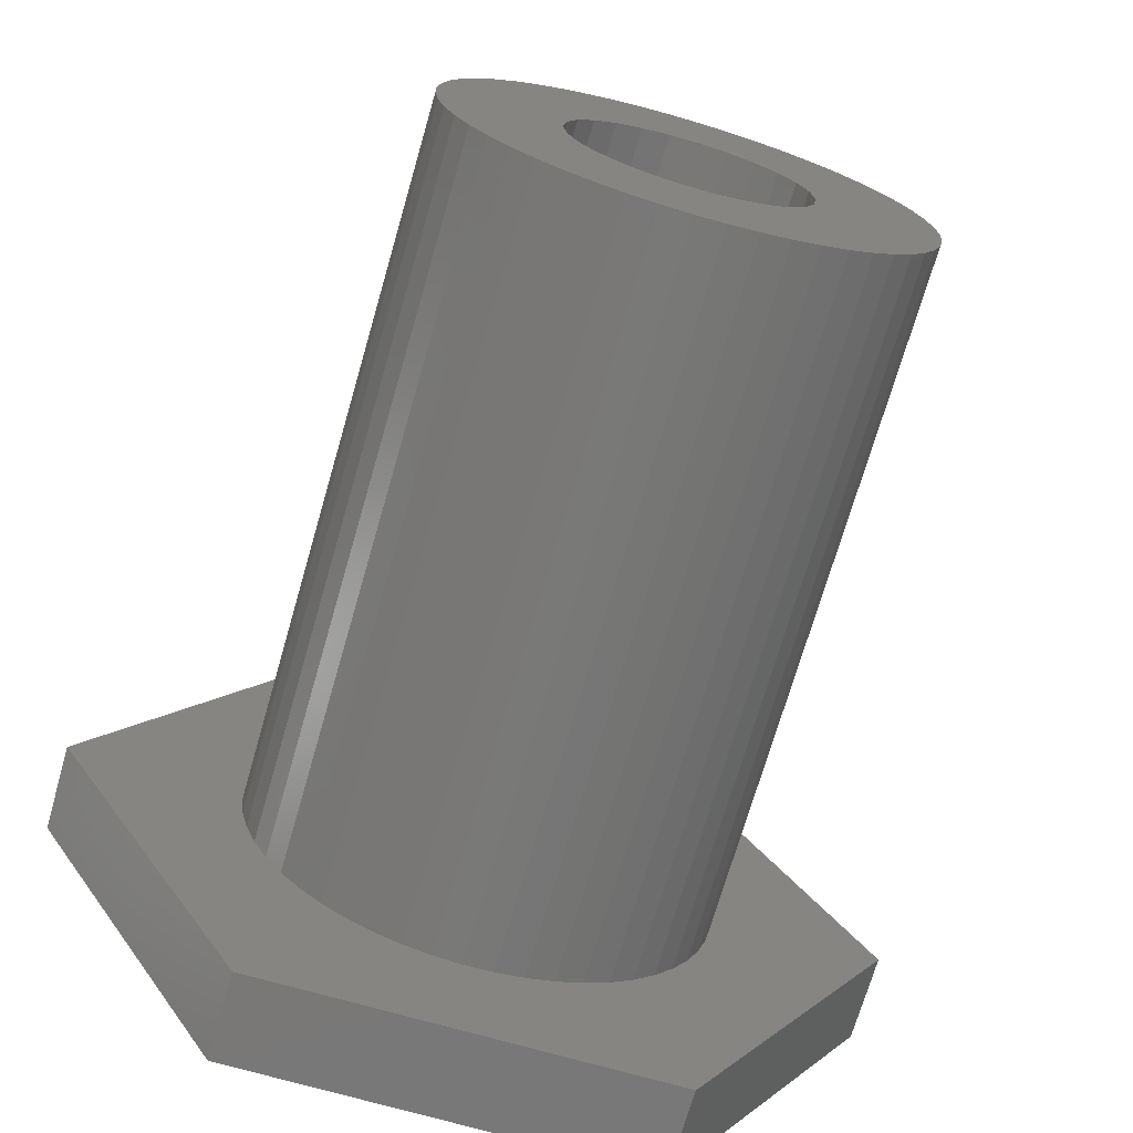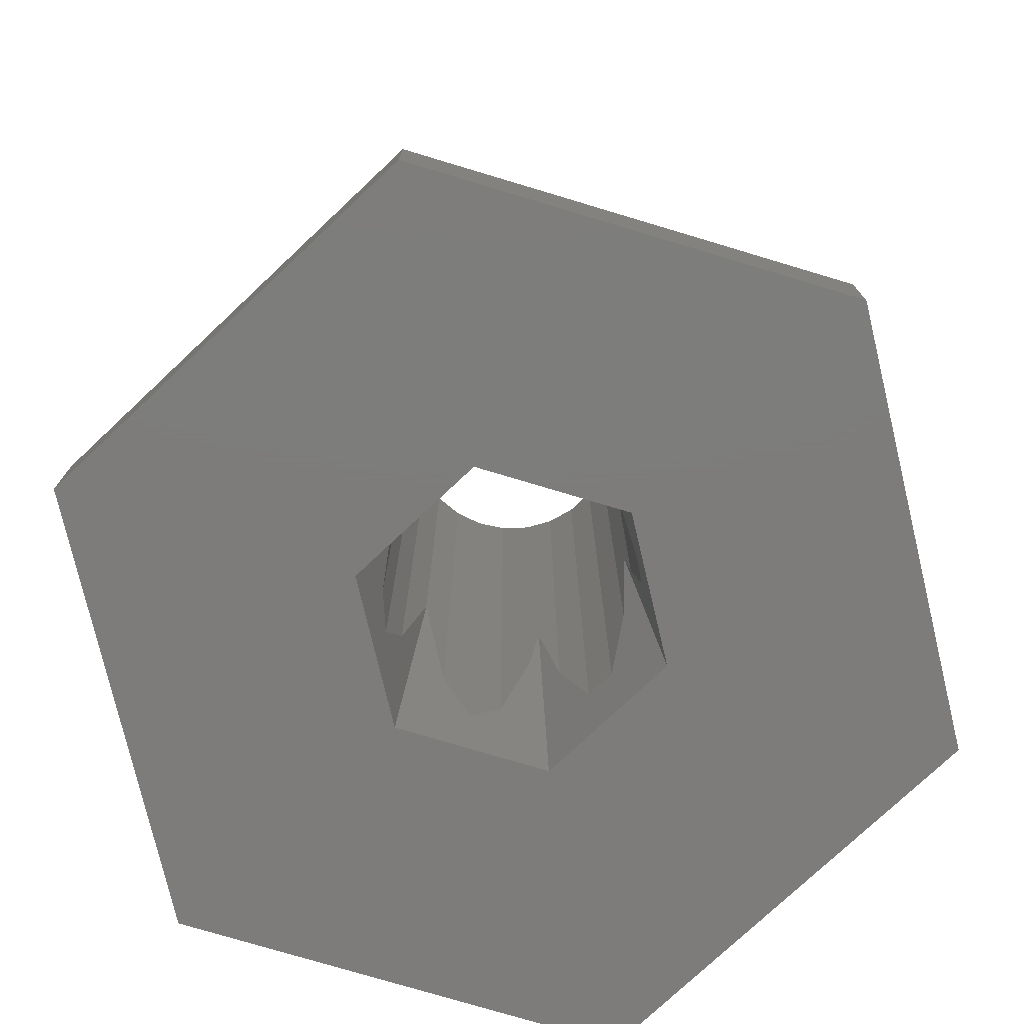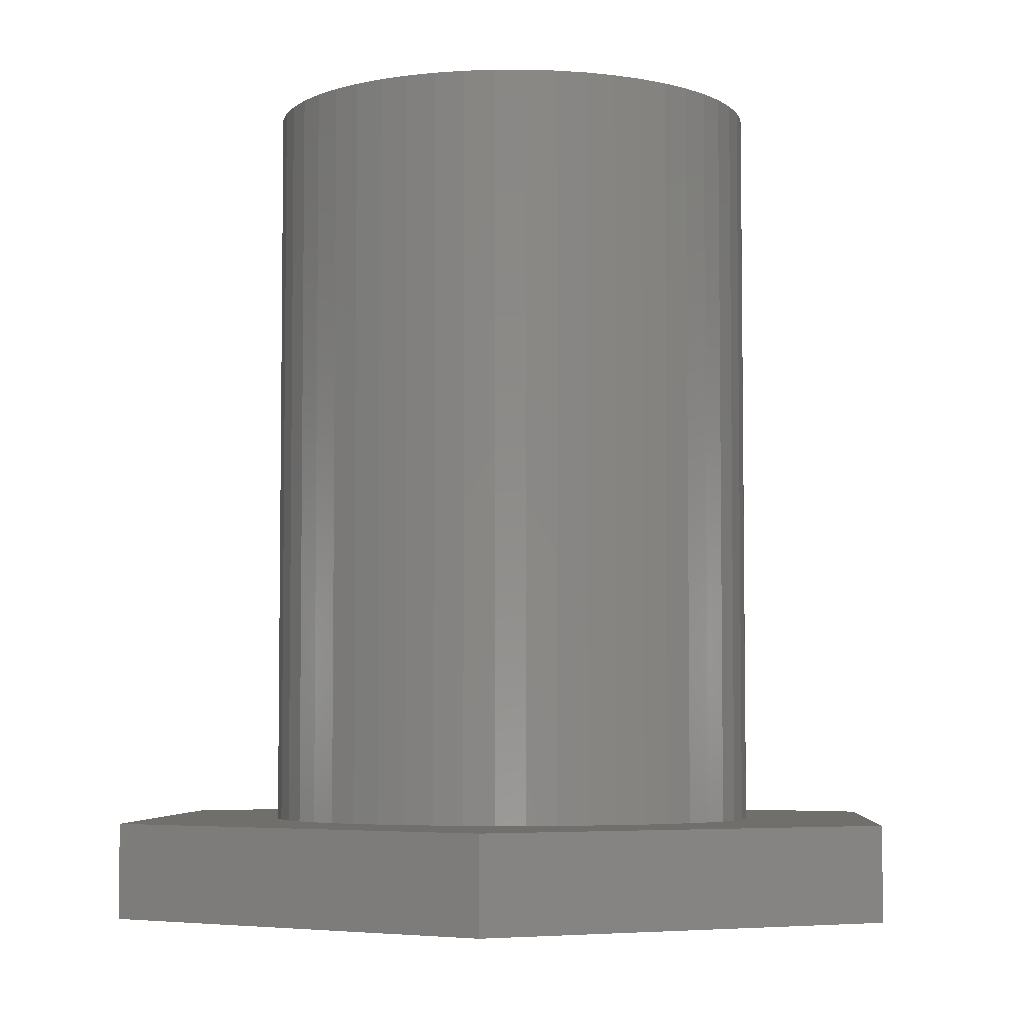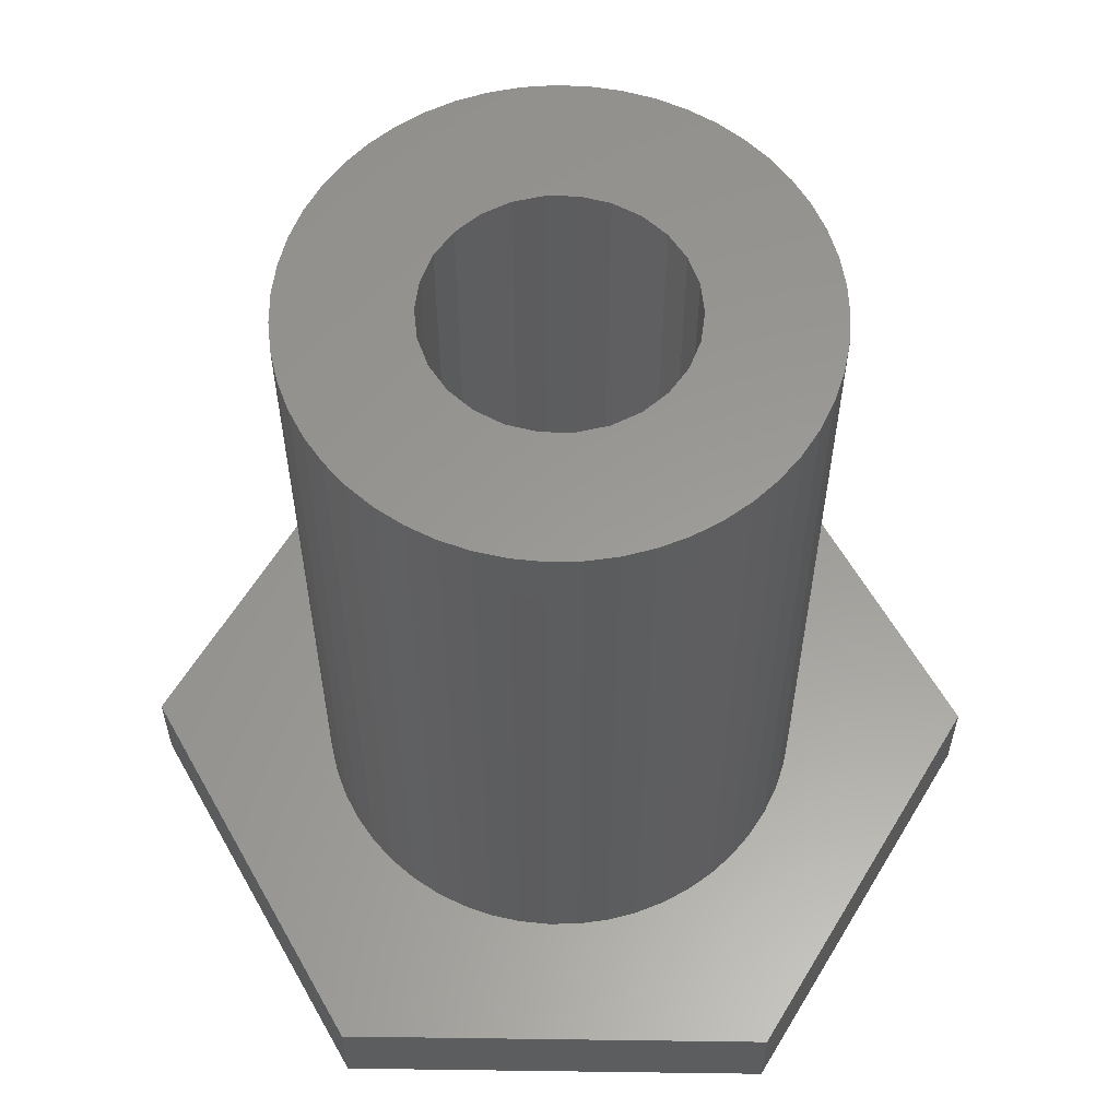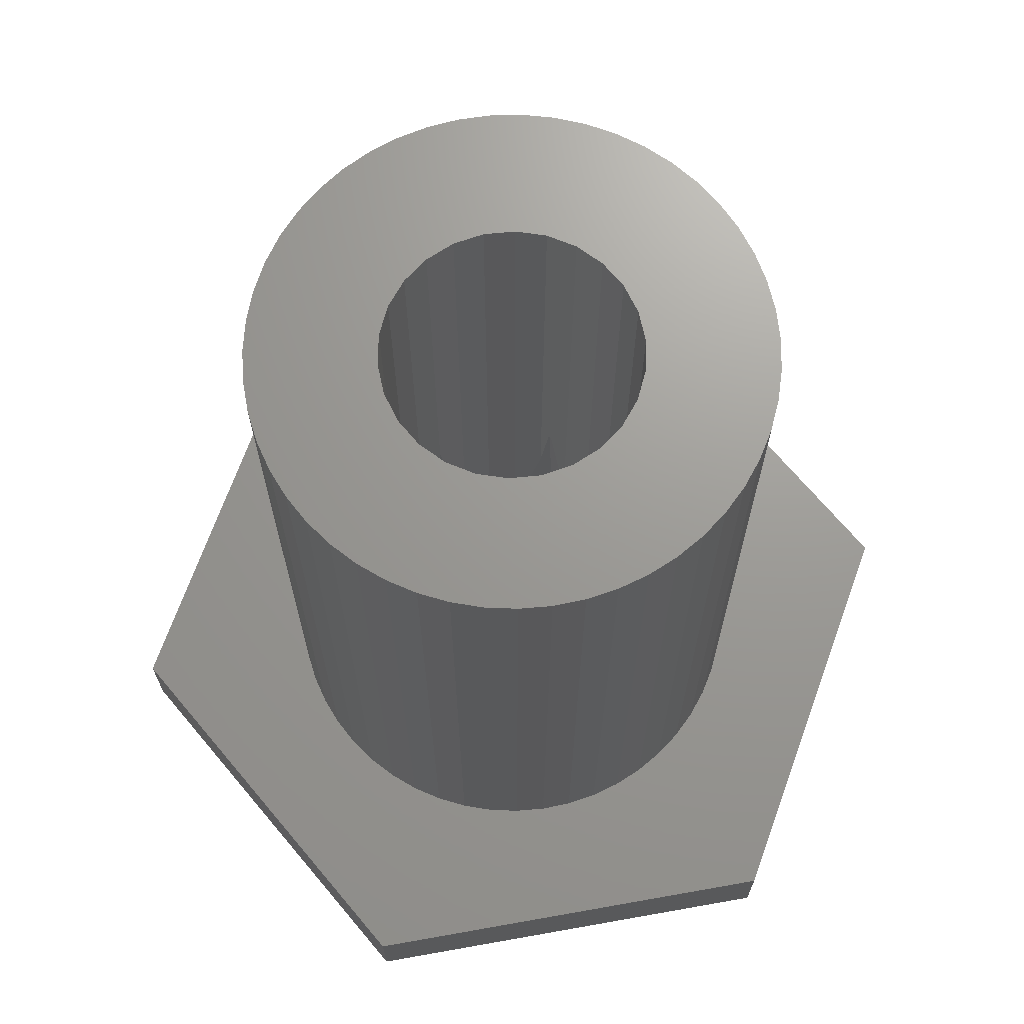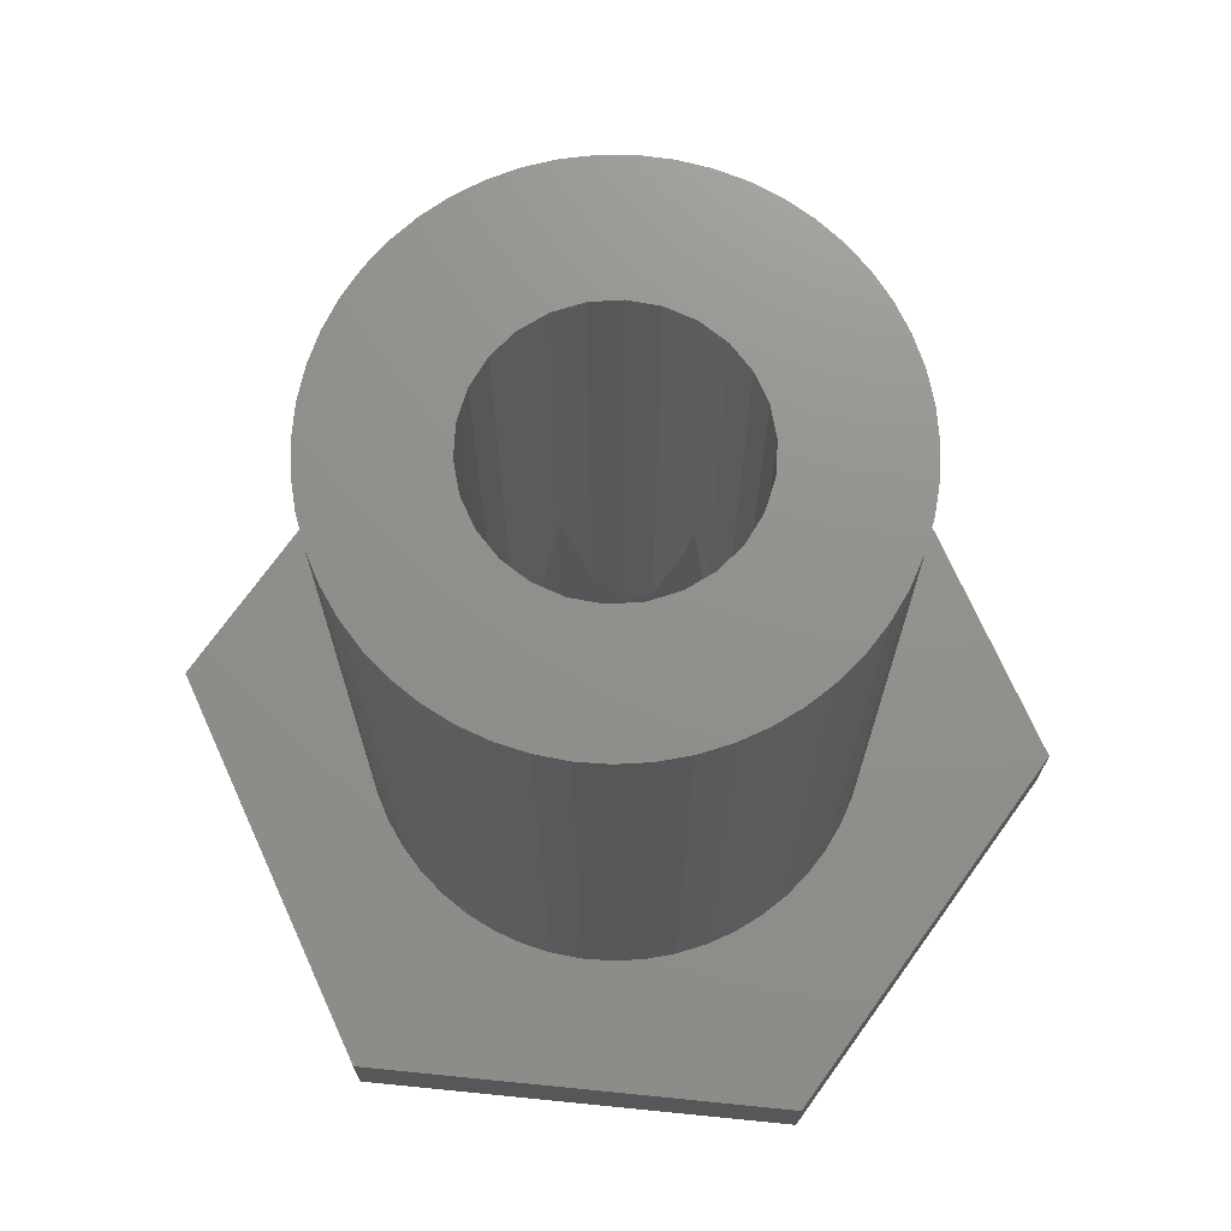
<metadata>
{"format":"stl","ext":"stl","renderer":"f3d","projection":"perspective","resolution":1024,"background":"white","views":[{"elev":-71.0,"azim":-16.1,"up":"+Y"},{"elev":-76.2,"azim":43.3,"up":"+Z"},{"elev":-4.9,"azim":93.9,"up":"+Z"},{"elev":59.6,"azim":0.8,"up":"+Z"},{"elev":69.5,"azim":-130.1,"up":"+Z"},{"elev":72.4,"azim":-114.3,"up":"+Z"}]}
</metadata>
<code>
# stl→obj: 192 verts, 384 faces
v -3.48 -6.028 0
v 3.48 -6.028 1.5
v -3.48 -6.028 1.5
v 3.48 -6.028 0
v 6.96 0 0
v 6.96 0 1.5
v 3.48 6.028 0
v -3.48 6.028 1.5
v 3.48 6.028 1.5
v -3.48 6.028 0
v -6.96 0 0
v -6.96 0 1.5
v 3.97 0.4916 1.5
v 4 0 1.5
v 3.879 0.9757 1.5
v 3.73 1.445 1.5
v 3.524 1.892 1.5
v 3.265 2.311 1.5
v 2.956 2.695 1.5
v 2.602 3.038 1.5
v 2.209 3.334 1.5
v 1.783 3.581 1.5
v 1.329 3.773 1.5
v 0.8557 3.907 1.5
v 0.3691 3.983 1.5
v -0.1232 3.998 1.5
v -0.6136 3.953 1.5
v -1.095 3.847 1.5
v -1.559 3.684 1.5
v -2 3.464 1.5
v -2.411 3.192 1.5
v -2.785 2.872 1.5
v -3.116 2.508 1.5
v -3.401 2.106 1.5
v -3.634 1.672 1.5
v -3.812 1.213 1.5
v -3.932 0.735 1.5
v -3.992 0.2462 1.5
v -3.992 -0.2462 1.5
v 3.97 -0.4916 1.5
v 3.879 -0.9757 1.5
v 3.73 -1.445 1.5
v 3.524 -1.892 1.5
v 3.265 -2.311 1.5
v 2.956 -2.695 1.5
v 2.602 -3.038 1.5
v 2.209 -3.334 1.5
v 1.783 -3.581 1.5
v 1.329 -3.773 1.5
v 0.8557 -3.907 1.5
v 0.3691 -3.983 1.5
v -0.1232 -3.998 1.5
v -0.6136 -3.953 1.5
v -1.095 -3.847 1.5
v -1.559 -3.684 1.5
v -2 -3.464 1.5
v -2.411 -3.192 1.5
v -2.785 -2.872 1.5
v -3.116 -2.508 1.5
v -3.401 -2.106 1.5
v -3.634 -1.672 1.5
v -3.812 -1.213 1.5
v -3.932 -0.735 1.5
v 2.399 0 0
v 1.201 -2.075 0
v 1.2 -2.078 0
v -1.2 -2.078 0
v -1.201 -2.075 0
v -2.399 0 0
v 1.201 2.075 0
v 1.2 2.078 0
v -1.2 2.078 0
v -1.201 2.075 0
v 3.97 0.4916 13.5
v 3.879 0.9757 13.5
v 4 0 13.5
v 3.73 1.445 13.5
v 3.265 -2.311 13.5
v 3.524 -1.892 13.5
v 1.329 3.773 13.5
v 1.783 3.581 13.5
v 3.879 -0.9757 13.5
v 3.97 -0.4916 13.5
v 3.524 1.892 13.5
v -1.095 3.847 13.5
v -0.6136 3.953 13.5
v -0.1232 -3.998 13.5
v -0.6136 -3.953 13.5
v 3.73 -1.445 13.5
v -2.785 2.872 13.5
v -3.116 2.508 13.5
v -3.401 2.106 13.5
v -2 -3.464 13.5
v -2.411 -3.192 13.5
v 2.209 3.334 13.5
v 2.602 3.038 13.5
v 1.329 -3.773 13.5
v 0.8557 -3.907 13.5
v 0.8557 3.907 13.5
v -2 3.464 13.5
v -1.559 3.684 13.5
v 3.265 2.311 13.5
v 0.3691 -3.983 13.5
v -1.095 -3.847 13.5
v 2.956 2.695 13.5
v 2.602 -3.038 13.5
v 2.209 -3.334 13.5
v -3.932 -0.735 13.5
v -3.812 -1.213 13.5
v 2.956 -2.695 13.5
v -2.411 3.192 13.5
v -3.634 1.672 13.5
v -2.785 -2.872 13.5
v 1.783 -3.581 13.5
v -1.559 -3.684 13.5
v -0.1232 3.998 13.5
v 0.3691 3.983 13.5
v -3.992 -0.2462 13.5
v 2 0 13.5
v 1.942 0.4786 13.5
v 1.942 -0.4786 13.5
v 1.771 0.9294 13.5
v 1.497 1.326 13.5
v 1.771 -0.9294 13.5
v 1.136 1.646 13.5
v 1.497 -1.326 13.5
v 0.7092 1.87 13.5
v 0.2411 1.985 13.5
v -0.2411 1.985 13.5
v -0.7092 1.87 13.5
v -1.136 1.646 13.5
v -1.497 1.326 13.5
v -1.771 0.9294 13.5
v -2 0 13.5
v -3.812 1.213 13.5
v -3.116 -2.508 13.5
v -1.942 0.4786 13.5
v -3.401 -2.106 13.5
v -3.932 0.735 13.5
v -3.634 -1.672 13.5
v -3.992 0.2462 13.5
v 1.136 -1.646 13.5
v 0.7092 -1.87 13.5
v 0.2411 -1.985 13.5
v -0.2411 -1.985 13.5
v -0.7092 -1.87 13.5
v -1.136 -1.646 13.5
v -1.497 -1.326 13.5
v -1.771 -0.9294 13.5
v -1.942 -0.4786 13.5
v -1.942 0.4786 2.535
v -1.771 0.9294 1.285
v 0.2411 -1.985 1.494
v -0.2411 -1.985 1.494
v 1.942 0.4786 2.535
v 1.771 0.9294 1.285
v 0.7092 -1.87 3.359
v -0.7092 1.87 3.359
v -0.2411 1.985 1.494
v -0.7092 -1.87 3.359
v 2 0 5.59
v 1.942 -0.4786 2.535
v -2 0 5.59
v -1.136 -1.646 4.38
v -1.486 -1.336 1.99
v -1.497 -1.326 1.912
v -1.942 -0.4786 2.535
v 1.136 1.646 4.38
v 1.486 1.336 1.99
v 1.497 1.326 1.912
v 0.9721 -1.732 5.59
v 1.012 -1.711 5.59
v 1.136 -1.646 4.38
v -0.9721 -1.732 5.59
v -1.012 -1.711 5.59
v 0.9721 1.732 5.59
v 0.7092 1.87 3.359
v 1.012 1.711 5.59
v 0.2411 1.985 1.494
v 1.497 -1.326 1.912
v 1.771 -0.9294 1.285
v -1.497 1.326 1.912
v -1.771 -0.9294 1.285
v -1.136 1.646 4.38
v -1.486 1.336 1.99
v 1.486 -1.336 1.99
v -0.9721 1.732 5.59
v -1.012 1.711 5.59
v -1 1.732 5.59
v 1 1.732 5.59
v 1 -1.732 5.59
v -1 -1.732 5.59
f 1 2 3
f 2 1 4
f 2 5 6
f 5 2 4
f 7 8 9
f 8 7 10
f 6 7 9
f 7 6 5
f 11 8 10
f 8 11 12
f 1 12 11
f 12 1 3
f 6 13 14
f 6 15 13
f 6 16 15
f 6 17 16
f 9 17 6
f 9 18 17
f 9 19 18
f 9 20 19
f 9 21 20
f 9 22 21
f 9 23 22
f 9 24 23
f 9 25 24
f 9 26 25
f 8 26 9
f 26 8 27
f 27 8 28
f 28 8 29
f 8 30 29
f 8 31 30
f 8 32 31
f 8 33 32
f 8 34 33
f 12 34 8
f 34 12 35
f 35 12 36
f 36 12 37
f 38 12 39
f 37 12 38
f 40 6 14
f 41 6 40
f 42 6 41
f 43 6 42
f 43 2 6
f 44 2 43
f 45 2 44
f 46 2 45
f 47 2 46
f 48 2 47
f 49 2 48
f 50 2 49
f 51 2 50
f 52 2 51
f 3 52 53
f 3 53 54
f 3 54 55
f 52 3 2
f 56 3 55
f 57 3 56
f 58 3 57
f 59 3 58
f 60 3 59
f 12 60 61
f 12 61 62
f 12 62 63
f 12 63 39
f 60 12 3
f 64 5 4
f 5 64 7
f 4 65 64
f 4 66 65
f 4 67 66
f 68 1 69
f 67 1 68
f 1 67 4
f 70 7 64
f 71 7 70
f 72 7 71
f 72 10 7
f 73 10 72
f 69 10 73
f 11 69 1
f 69 11 10
f 74 15 75
f 15 74 13
f 76 13 74
f 13 76 14
f 75 16 77
f 16 75 15
f 78 43 79
f 43 78 44
f 22 80 81
f 80 22 23
f 82 40 83
f 40 82 41
f 83 14 76
f 14 83 40
f 77 17 84
f 17 77 16
f 27 85 86
f 85 27 28
f 53 87 88
f 87 53 52
f 79 42 89
f 42 79 43
f 33 90 32
f 90 33 91
f 34 91 33
f 91 34 92
f 57 93 94
f 93 57 56
f 20 95 96
f 95 20 21
f 50 97 98
f 97 50 49
f 23 99 80
f 99 23 24
f 29 100 101
f 100 29 30
f 84 18 102
f 18 84 17
f 51 98 103
f 98 51 50
f 54 88 104
f 88 54 53
f 19 96 105
f 96 19 20
f 47 106 107
f 106 47 46
f 102 19 105
f 19 102 18
f 62 108 63
f 108 62 109
f 110 44 78
f 44 110 45
f 31 90 111
f 90 31 32
f 35 92 34
f 92 35 112
f 21 81 95
f 81 21 22
f 28 101 85
f 101 28 29
f 58 94 113
f 94 58 57
f 49 114 97
f 114 49 48
f 56 115 93
f 115 56 55
f 25 116 117
f 116 25 26
f 63 118 39
f 118 63 108
f 89 41 82
f 41 89 42
f 119 76 74
f 120 74 75
f 76 119 83
f 120 75 77
f 121 83 119
f 122 77 84
f 83 121 82
f 122 84 102
f 82 121 89
f 123 102 105
f 124 89 121
f 123 105 96
f 89 124 79
f 125 96 95
f 79 124 78
f 126 78 124
f 74 120 119
f 125 95 81
f 77 122 120
f 102 123 122
f 127 81 80
f 96 125 123
f 127 80 99
f 81 127 125
f 128 99 117
f 99 128 127
f 116 128 117
f 116 129 128
f 86 129 116
f 85 129 86
f 129 85 130
f 101 130 85
f 100 130 101
f 130 100 131
f 111 131 100
f 90 131 111
f 131 90 132
f 91 132 90
f 92 132 91
f 132 92 133
f 134 94 93
f 112 133 92
f 134 113 94
f 135 133 112
f 134 136 113
f 133 135 137
f 134 138 136
f 139 137 135
f 134 140 138
f 137 139 134
f 134 109 140
f 141 134 139
f 134 108 109
f 118 134 141
f 134 118 108
f 78 126 110
f 110 126 106
f 142 106 126
f 106 142 107
f 107 142 114
f 143 114 142
f 114 143 97
f 97 143 98
f 144 98 143
f 98 144 103
f 144 87 103
f 145 87 144
f 145 88 87
f 104 145 146
f 145 104 88
f 93 146 147
f 93 147 148
f 146 115 104
f 93 148 149
f 93 149 150
f 93 150 134
f 146 93 115
f 60 140 61
f 140 60 138
f 37 135 36
f 135 37 139
f 46 110 106
f 110 46 45
f 58 136 59
f 136 58 113
f 24 117 99
f 117 24 25
f 61 109 62
f 109 61 140
f 59 138 60
f 138 59 136
f 55 104 115
f 104 55 54
f 52 103 87
f 103 52 51
f 30 111 100
f 111 30 31
f 38 139 37
f 139 38 141
f 26 86 116
f 86 26 27
f 48 107 114
f 107 48 47
f 39 141 38
f 141 39 118
f 36 112 35
f 112 36 135
f 151 133 137
f 133 151 152
f 153 145 144
f 145 153 154
f 155 122 156
f 122 155 120
f 157 144 143
f 144 157 153
f 158 129 130
f 129 158 159
f 145 160 146
f 160 145 154
f 121 161 162
f 161 121 119
f 161 120 155
f 120 161 119
f 163 137 134
f 137 163 151
f 164 148 147
f 165 148 164
f 148 165 166
f 150 163 134
f 163 150 167
f 168 123 125
f 169 123 168
f 123 169 170
f 122 170 156
f 170 122 123
f 171 142 172
f 172 142 173
f 142 171 143
f 143 171 157
f 146 174 147
f 174 146 160
f 175 147 174
f 147 175 164
f 127 176 125
f 176 127 177
f 178 125 176
f 125 178 168
f 128 177 127
f 177 128 179
f 180 124 181
f 124 180 126
f 133 182 132
f 182 133 152
f 149 167 150
f 167 149 183
f 166 149 148
f 149 166 183
f 132 184 131
f 132 185 184
f 185 132 182
f 126 173 142
f 126 186 173
f 186 126 180
f 187 131 188
f 188 131 184
f 131 187 130
f 130 187 158
f 124 162 181
f 162 124 121
f 159 128 129
f 128 159 179
f 70 170 169
f 70 156 170
f 64 156 70
f 64 155 156
f 155 64 161
f 167 69 163
f 183 69 167
f 183 68 69
f 166 68 183
f 68 166 165
f 189 158 187
f 159 72 179
f 158 72 159
f 72 158 189
f 177 190 176
f 177 71 190
f 179 71 177
f 71 179 72
f 184 72 189
f 184 189 188
f 185 72 184
f 72 185 73
f 64 162 161
f 64 181 162
f 180 65 186
f 181 65 180
f 65 181 64
f 182 73 185
f 152 73 182
f 152 69 73
f 151 69 152
f 69 151 163
f 169 71 70
f 71 168 190
f 190 168 178
f 71 169 168
f 189 187 188
f 172 191 171
f 174 192 175
f 190 178 176
f 192 164 175
f 67 165 164
f 67 164 192
f 165 67 68
f 191 157 171
f 153 66 154
f 157 66 153
f 66 157 191
f 160 192 174
f 160 67 192
f 154 67 160
f 67 154 66
f 173 191 172
f 66 186 65
f 186 66 173
f 173 66 191

</code>
